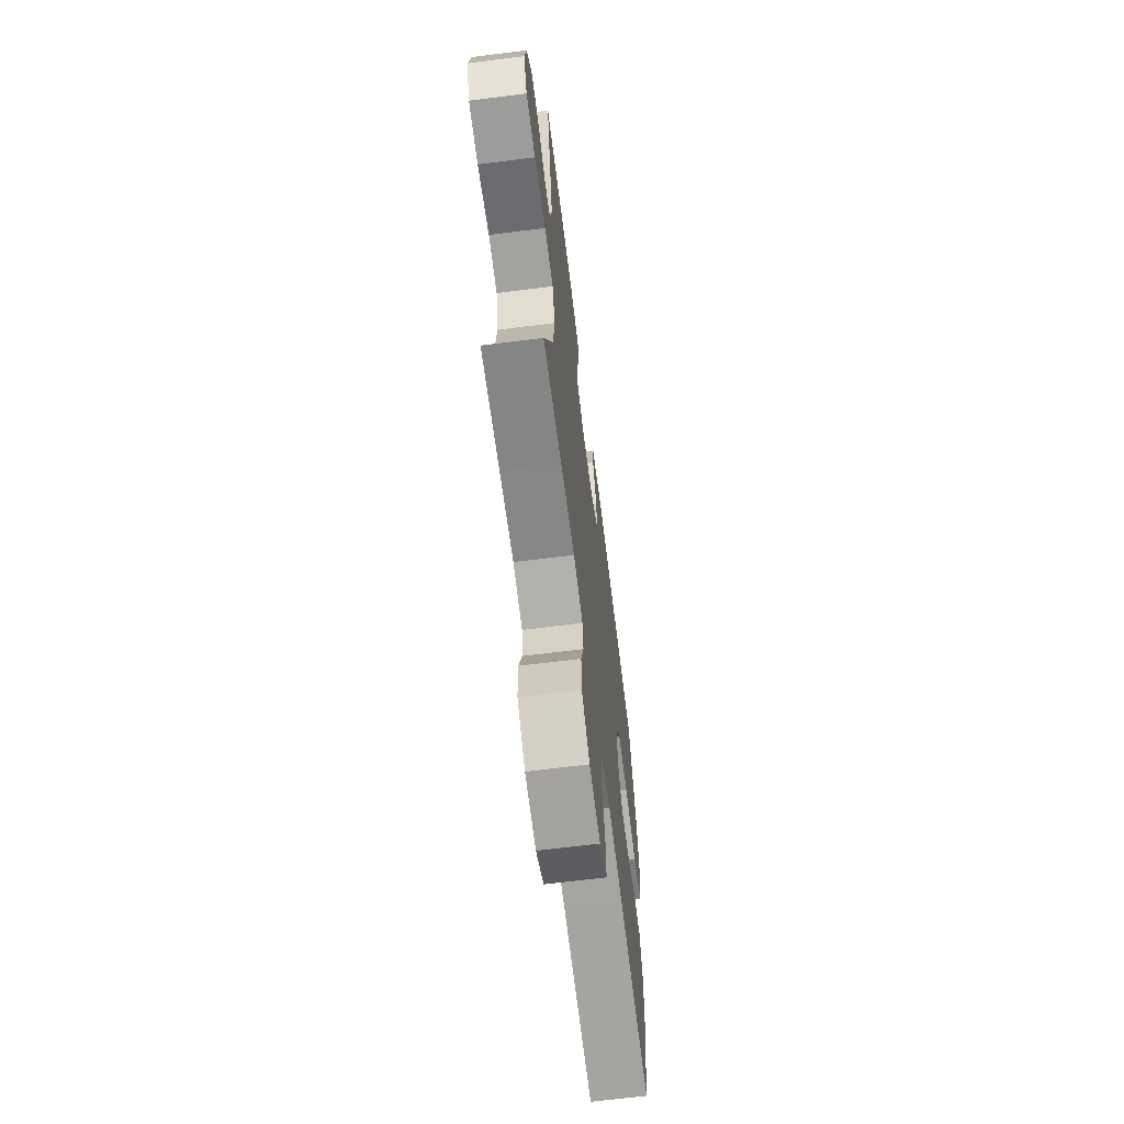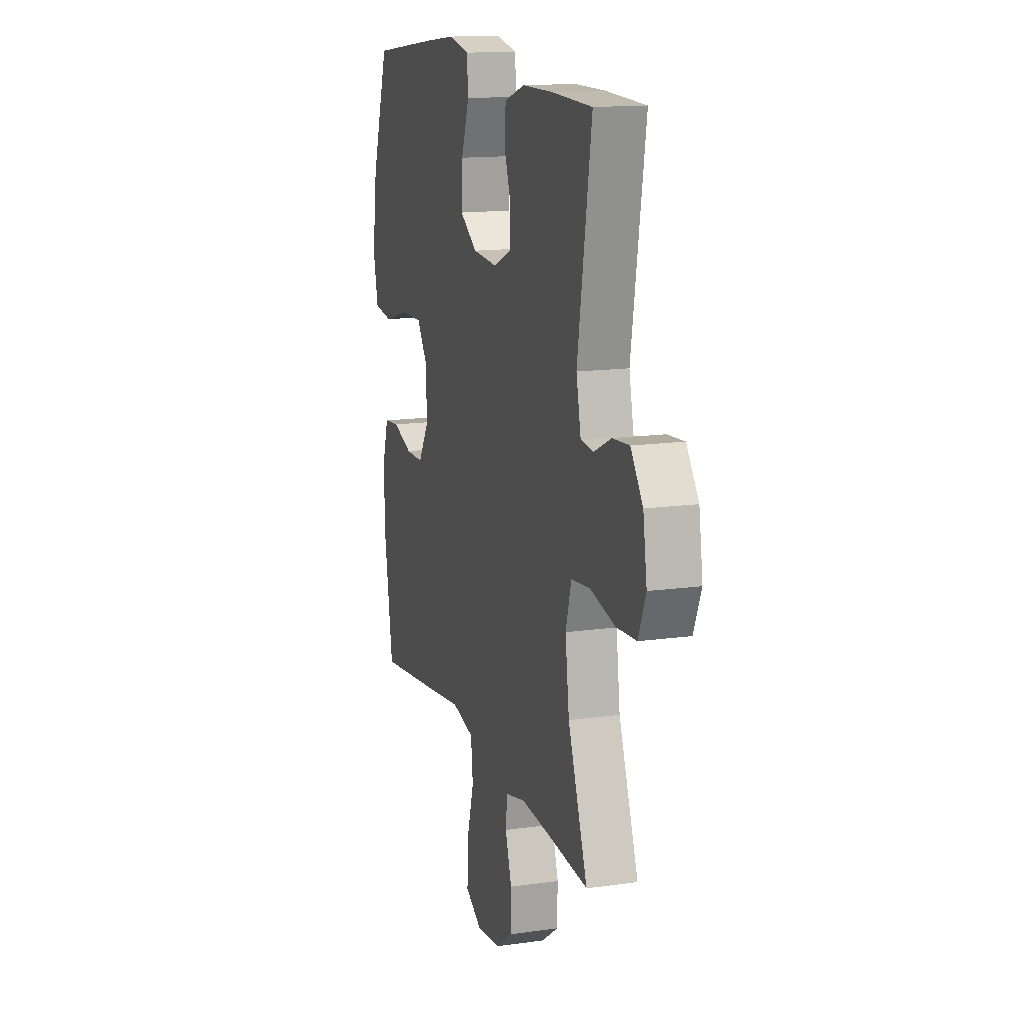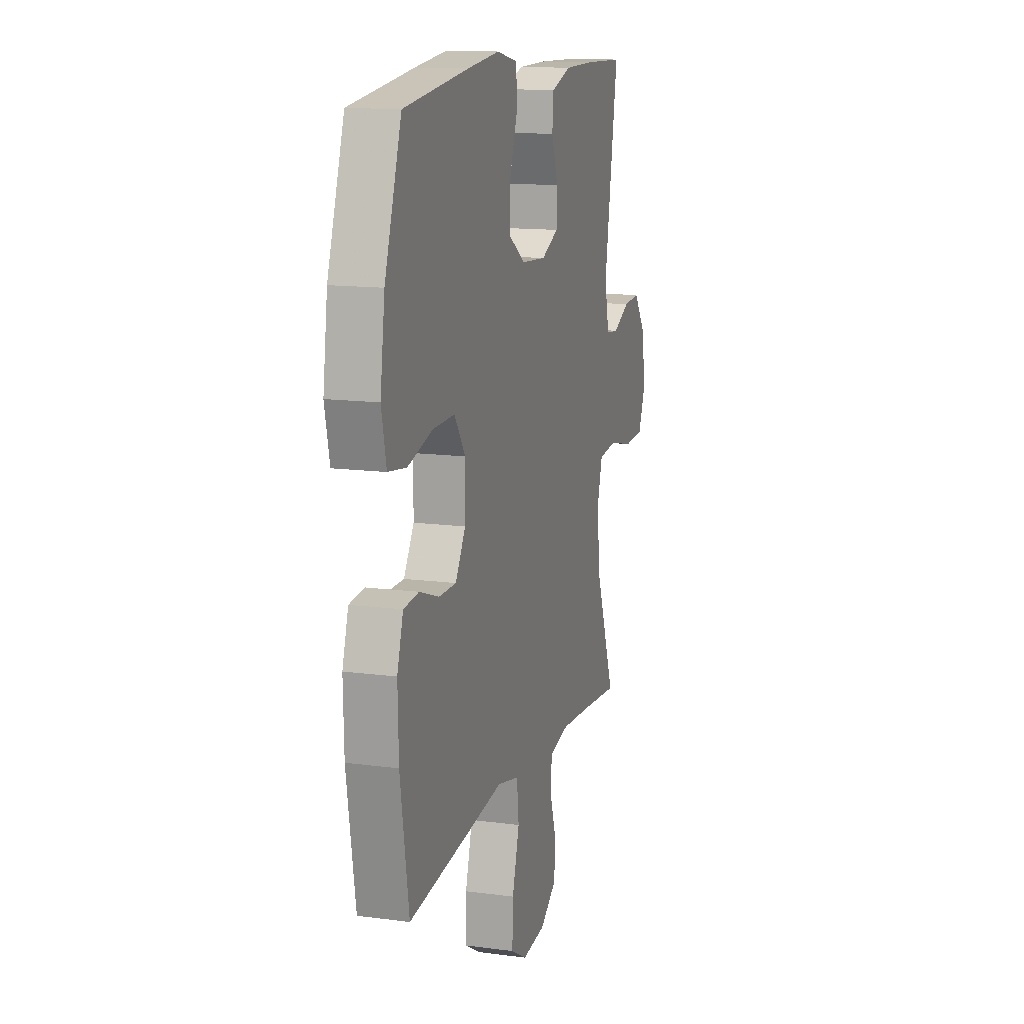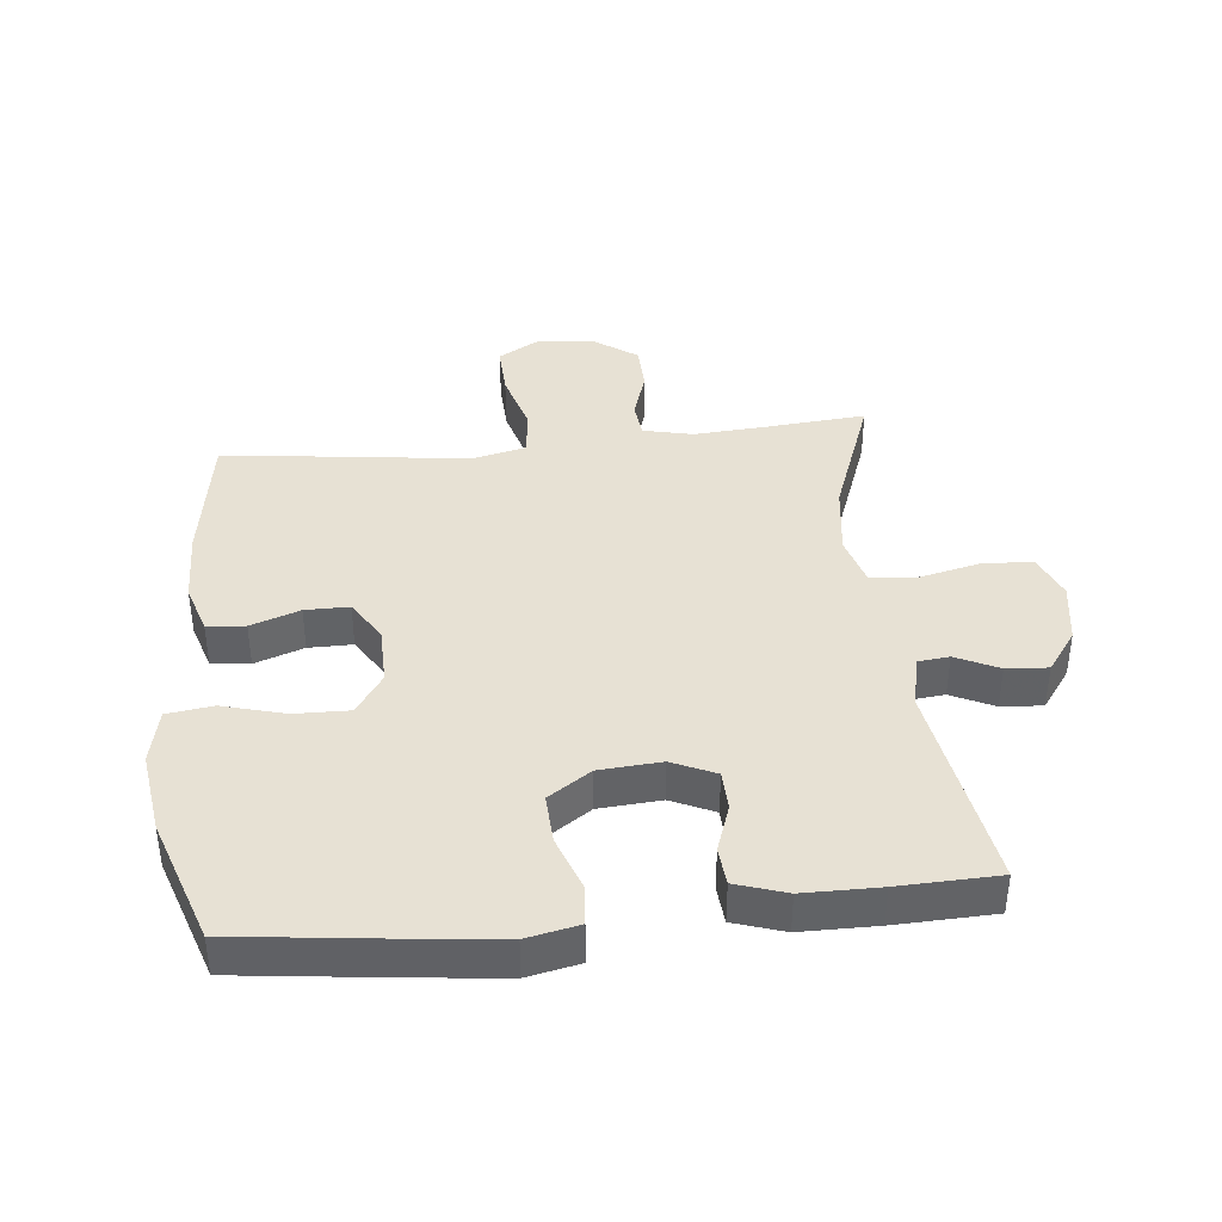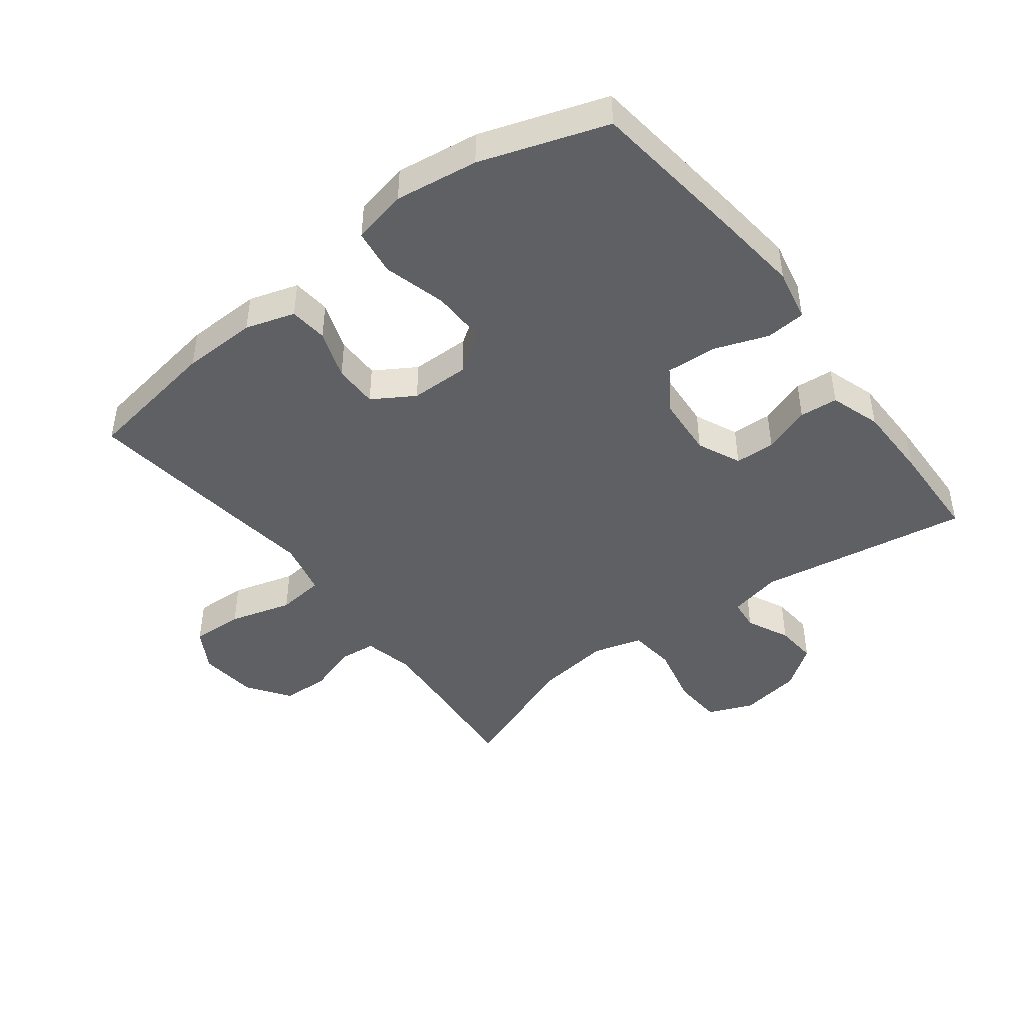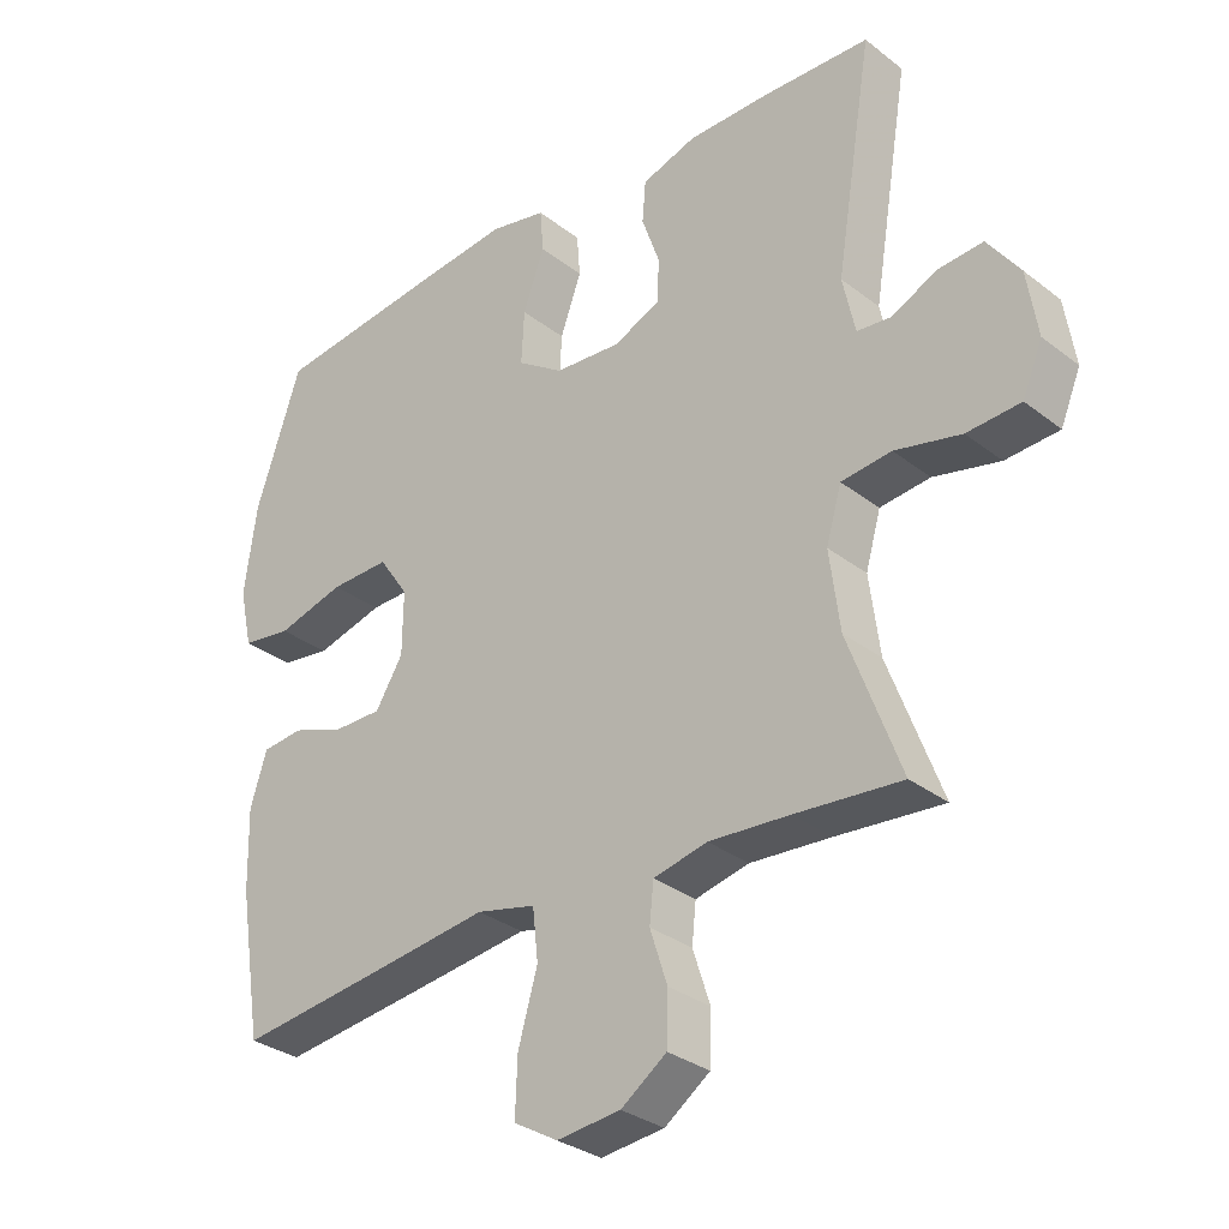
<metadata>
{"format":"obj","ext":"obj","renderer":"f3d","projection":"perspective","resolution":1024,"background":"white","views":[{"elev":-66.4,"azim":97.2,"up":"+Z"},{"elev":14.4,"azim":72.8,"up":"+Z"},{"elev":13.6,"azim":-73.4,"up":"+Z"},{"elev":39.6,"azim":-6.0,"up":"+Y"},{"elev":-45.0,"azim":-52.7,"up":"+Y"},{"elev":-31.2,"azim":42.4,"up":"+Z"}]}
</metadata>
<code>
v -0.5 0.07 -0.5
v -0.534 0.07 -0.287
v -0.537 0.07 -0.17
v -0.513 0.07 -0.093
v -0.453 0.07 -0.087
v -0.376 0.07 -0.114
v -0.307 0.07 -0.114
v -0.267 0.07 -0.049
v -0.266 0.07 0.043
v -0.309 0.07 0.106
v -0.395 0.07 0.104
v -0.493 0.07 0.077
v -0.565 0.07 0.087
v -0.584 0.07 0.173
v -0.566 0.07 0.303
v -0.5 0.07 0.5
v -0.246 0.07 0.531
v -0.119 0.07 0.545
v -0.037 0.07 0.528
v -0.032 0.07 0.466
v -0.063 0.07 0.38
v -0.067 0.07 0.302
v 0 0.07 0.257
v 0.097 0.07 0.25
v 0.165 0.07 0.281
v 0.167 0.07 0.344
v 0.141 0.07 0.418
v 0.146 0.07 0.478
v 0.225 0.07 0.504
v 0.344 0.07 0.505
v 0.5 0.07 0.5
v 0.446 0.07 0.169
v 0.464 0.07 0.086
v 0.513 0.07 0.081
v 0.58 0.07 0.113
v 0.645 0.07 0.118
v 0.692 0.07 0.053
v 0.707 0.07 -0.043
v 0.678 0.07 -0.113
v 0.6 0.07 -0.118
v 0.504 0.07 -0.096
v 0.431 0.07 -0.104
v 0.409 0.07 -0.181
v 0.424 0.07 -0.296
v 0.5 0.07 -0.5
v 0.346 0.07 -0.487
v 0.229 0.07 -0.479
v 0.151 0.07 -0.497
v 0.145 0.07 -0.554
v 0.17 0.07 -0.631
v 0.168 0.07 -0.705
v 0.102 0.07 -0.752
v 0.01 0.07 -0.762
v -0.054 0.07 -0.725
v -0.051 0.07 -0.643
v -0.023 0.07 -0.545
v -0.031 0.07 -0.471
v -0.117 0.07 -0.451
v -0.245 0.07 -0.468
v -0.5 0 -0.5
v -0.534 0 -0.287
v -0.537 0 -0.17
v -0.513 0 -0.093
v -0.453 0 -0.087
v -0.376 0 -0.114
v -0.307 0 -0.114
v -0.267 0 -0.049
v -0.266 0 0.043
v -0.309 0 0.106
v -0.395 0 0.104
v -0.493 0 0.077
v -0.565 0 0.087
v -0.584 0 0.173
v -0.566 0 0.303
v -0.5 0 0.5
v -0.246 0 0.531
v -0.119 0 0.545
v -0.037 0 0.528
v -0.032 0 0.466
v -0.063 0 0.38
v -0.067 0 0.302
v 0 0 0.257
v 0.097 0 0.25
v 0.165 0 0.281
v 0.167 0 0.344
v 0.141 0 0.418
v 0.146 0 0.478
v 0.225 0 0.504
v 0.344 0 0.505
v 0.5 0 0.5
v 0.446 0 0.169
v 0.464 0 0.086
v 0.513 0 0.081
v 0.58 0 0.113
v 0.645 0 0.118
v 0.692 0 0.053
v 0.707 0 -0.043
v 0.678 0 -0.113
v 0.6 0 -0.118
v 0.504 0 -0.096
v 0.431 0 -0.104
v 0.409 0 -0.181
v 0.424 0 -0.296
v 0.5 0 -0.5
v 0.346 0 -0.487
v 0.229 0 -0.479
v 0.151 0 -0.497
v 0.145 0 -0.554
v 0.17 0 -0.631
v 0.168 0 -0.705
v 0.102 0 -0.752
v 0.01 0 -0.762
v -0.054 0 -0.725
v -0.051 0 -0.643
v -0.023 0 -0.545
v -0.031 0 -0.471
v -0.117 0 -0.451
v -0.245 0 -0.468
f 4 5 6
f 3 4 6
f 2 3 6
f 1 2 6
f 59 1 6
f 58 59 6
f 57 58 6 7
f 54 55 56
f 53 54 56
f 52 53 56
f 51 52 56
f 50 51 56
f 49 50 56
f 48 49 56 57
f 57 7 8
f 48 57 8
f 47 48 8
f 44 45 46
f 47 8 9
f 46 47 9
f 44 46 9
f 43 44 9
f 39 40 41
f 38 39 41
f 37 38 41
f 36 37 41
f 35 36 41
f 34 35 41
f 33 34 41 42
f 43 9 10
f 42 43 10
f 33 42 10
f 32 33 10
f 30 31 32
f 29 30 32
f 28 29 32
f 27 28 32
f 26 27 32
f 19 20 21
f 18 19 21
f 17 18 21
f 16 17 21
f 15 16 21
f 14 15 21
f 13 14 21
f 12 13 21
f 11 12 21
f 11 21 22
f 10 11 22 23
f 25 26 32
f 24 25 32
f 10 23 24 32
f 65 64 63
f 65 63 62
f 65 62 61
f 65 61 60
f 65 60 118
f 65 118 117
f 66 65 117 116
f 115 114 113
f 115 113 112
f 115 112 111
f 115 111 110
f 115 110 109
f 115 109 108
f 116 115 108 107
f 67 66 116
f 67 116 107
f 67 107 106
f 105 104 103
f 68 67 106
f 68 106 105
f 68 105 103
f 68 103 102
f 100 99 98
f 100 98 97
f 100 97 96
f 100 96 95
f 100 95 94
f 100 94 93
f 101 100 93 92
f 69 68 102
f 69 102 101
f 69 101 92
f 69 92 91
f 91 90 89
f 91 89 88
f 91 88 87
f 91 87 86
f 91 86 85
f 80 79 78
f 80 78 77
f 80 77 76
f 80 76 75
f 80 75 74
f 80 74 73
f 80 73 72
f 80 72 71
f 80 71 70
f 81 80 70
f 82 81 70 69
f 91 85 84
f 91 84 83
f 91 83 82 69
f 1 60 61 2
f 2 61 62 3
f 3 62 63 4
f 4 63 64 5
f 5 64 65 6
f 6 65 66 7
f 7 66 67 8
f 8 67 68 9
f 9 68 69 10
f 10 69 70 11
f 11 70 71 12
f 12 71 72 13
f 13 72 73 14
f 14 73 74 15
f 15 74 75 16
f 16 75 76 17
f 17 76 77 18
f 18 77 78 19
f 19 78 79 20
f 20 79 80 21
f 21 80 81 22
f 22 81 82 23
f 23 82 83 24
f 24 83 84 25
f 25 84 85 26
f 26 85 86 27
f 27 86 87 28
f 28 87 88 29
f 29 88 89 30
f 30 89 90 31
f 31 90 91 32
f 32 91 92 33
f 33 92 93 34
f 34 93 94 35
f 35 94 95 36
f 36 95 96 37
f 37 96 97 38
f 38 97 98 39
f 39 98 99 40
f 40 99 100 41
f 41 100 101 42
f 42 101 102 43
f 43 102 103 44
f 44 103 104 45
f 45 104 105 46
f 46 105 106 47
f 47 106 107 48
f 48 107 108 49
f 49 108 109 50
f 50 109 110 51
f 51 110 111 52
f 52 111 112 53
f 53 112 113 54
f 54 113 114 55
f 55 114 115 56
f 56 115 116 57
f 57 116 117 58
f 58 117 118 59
f 59 118 60 1

</code>
